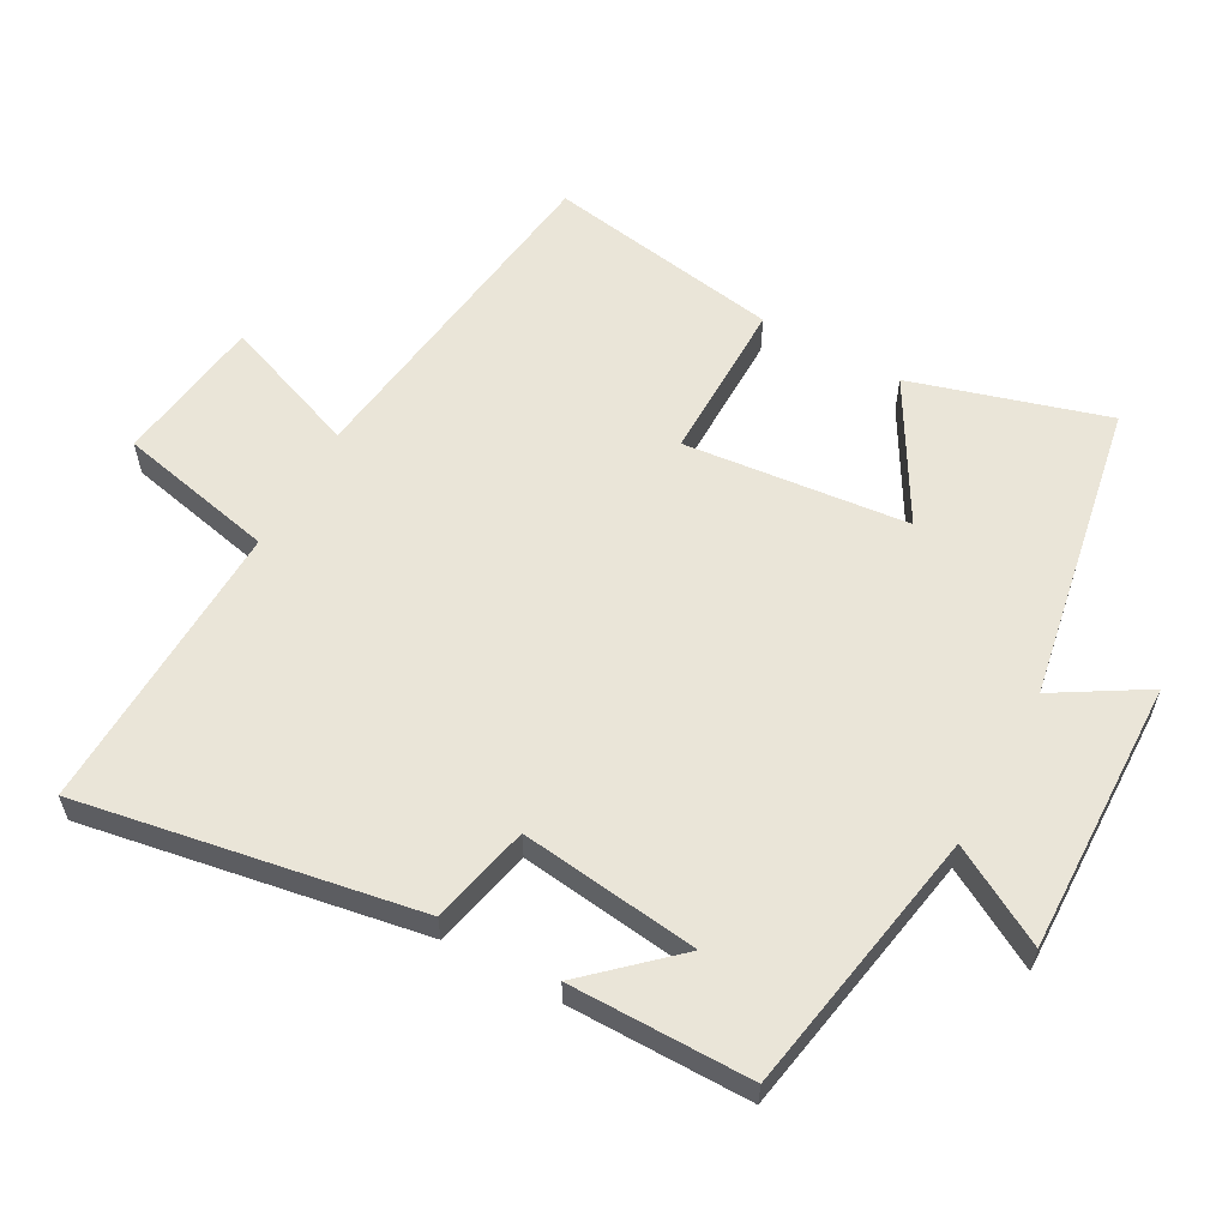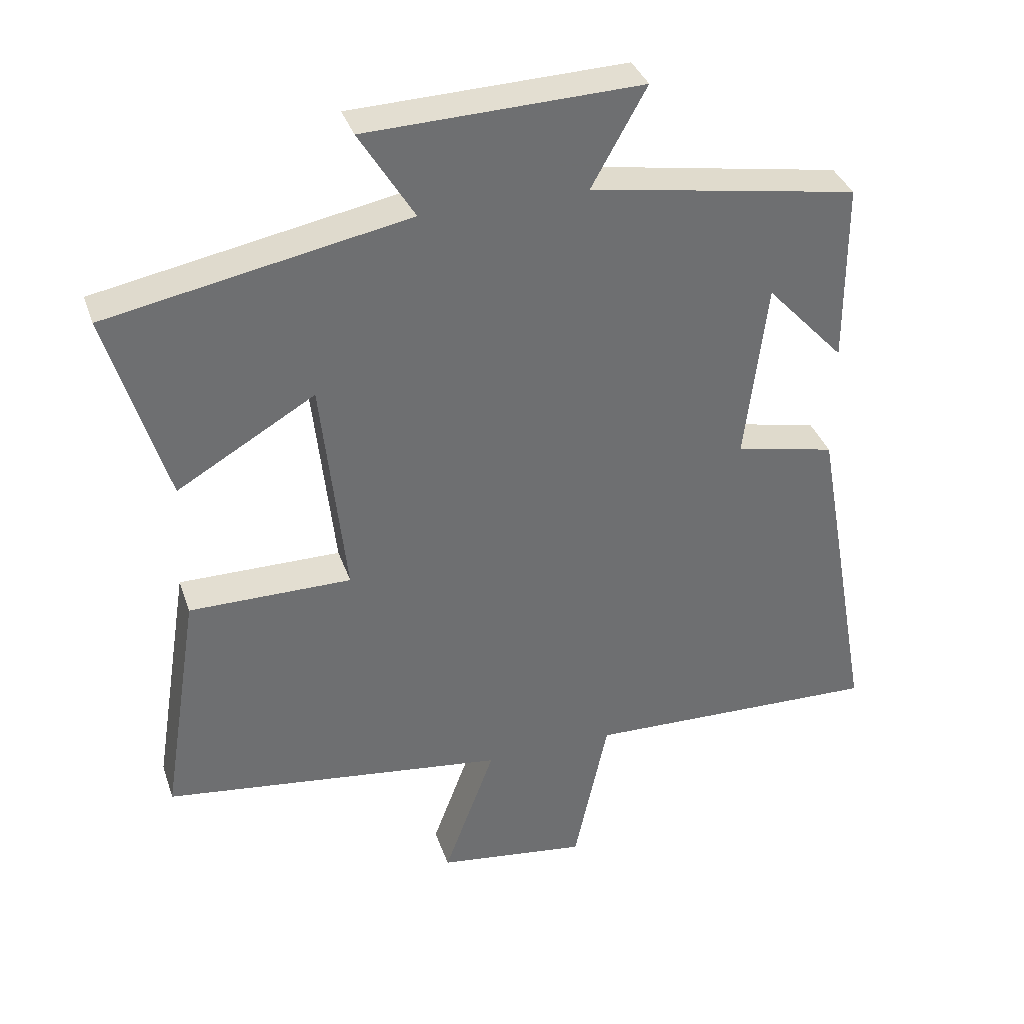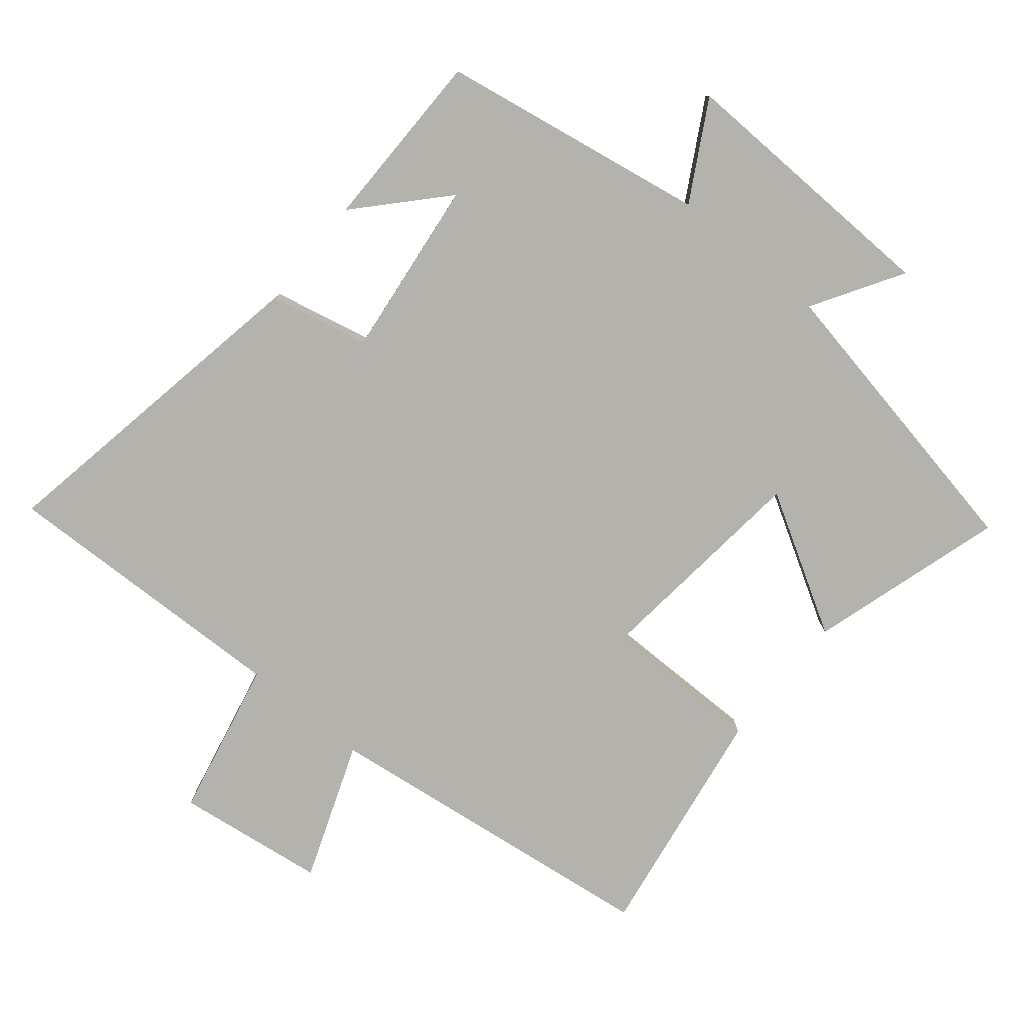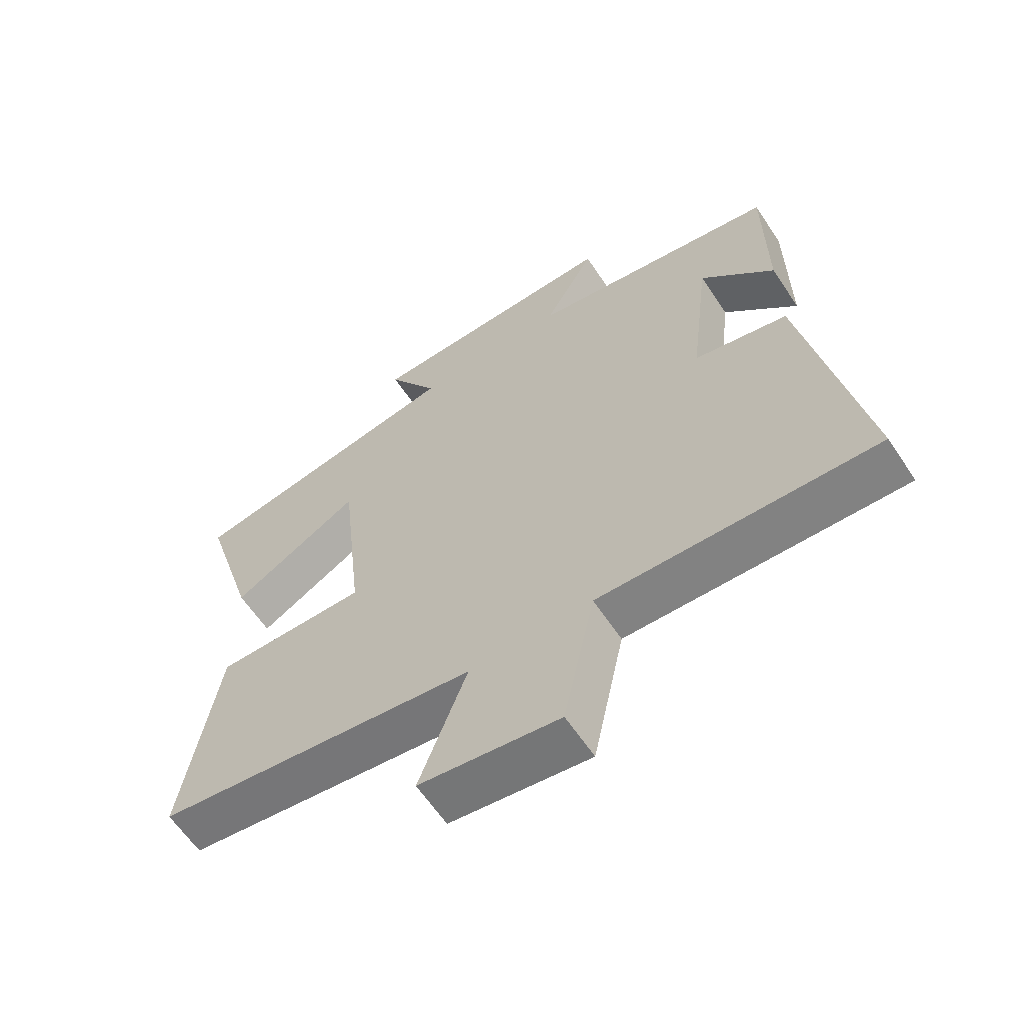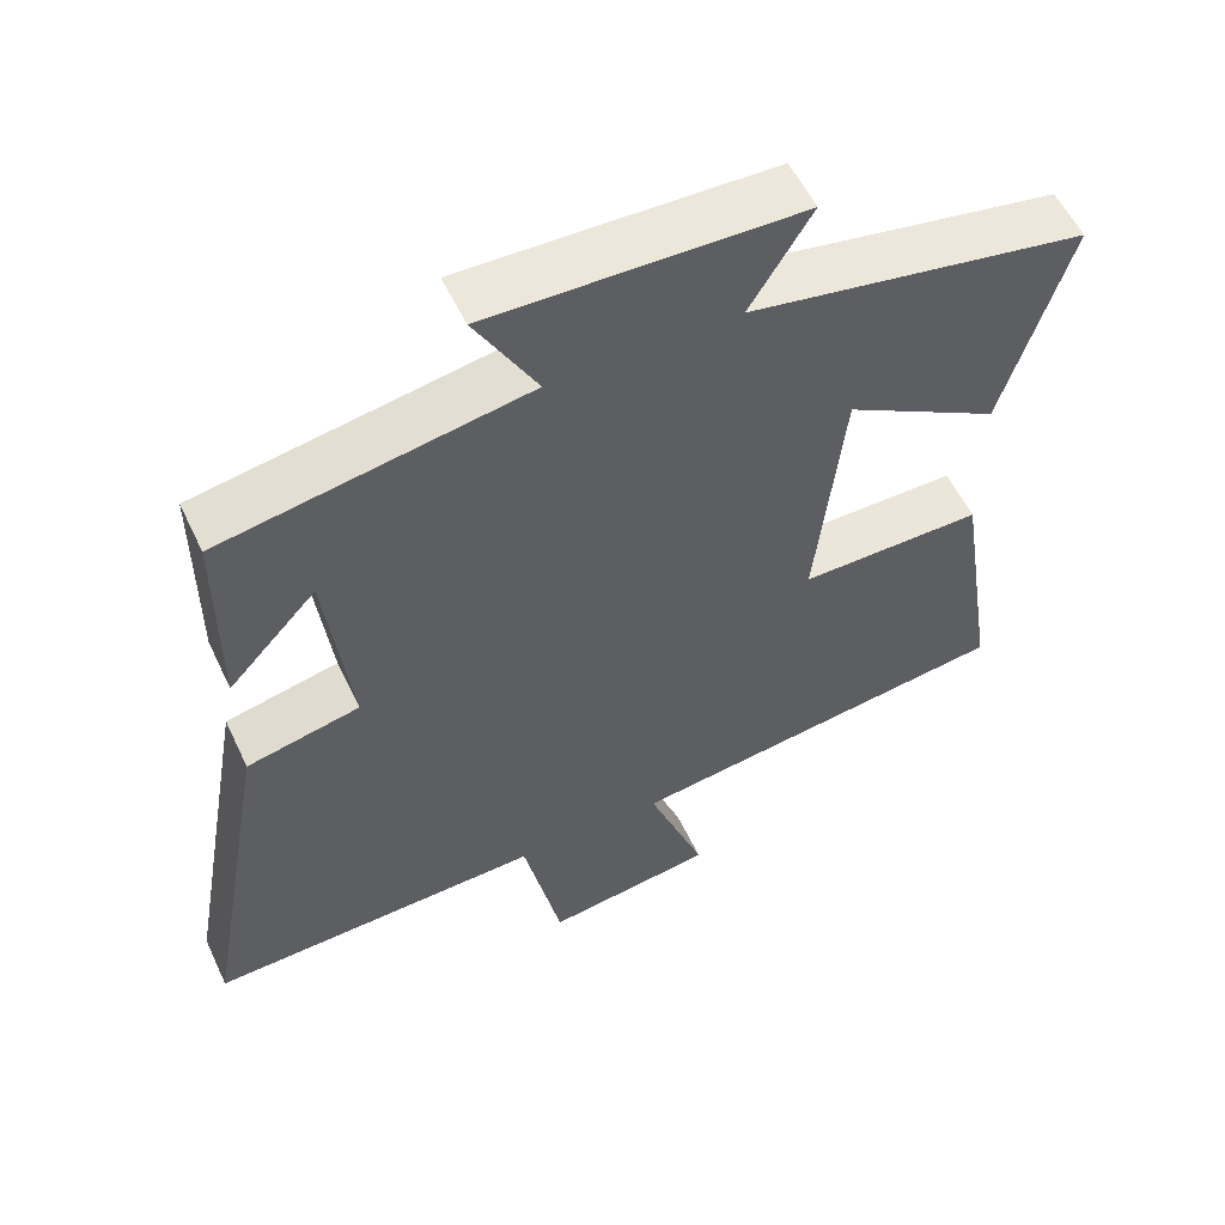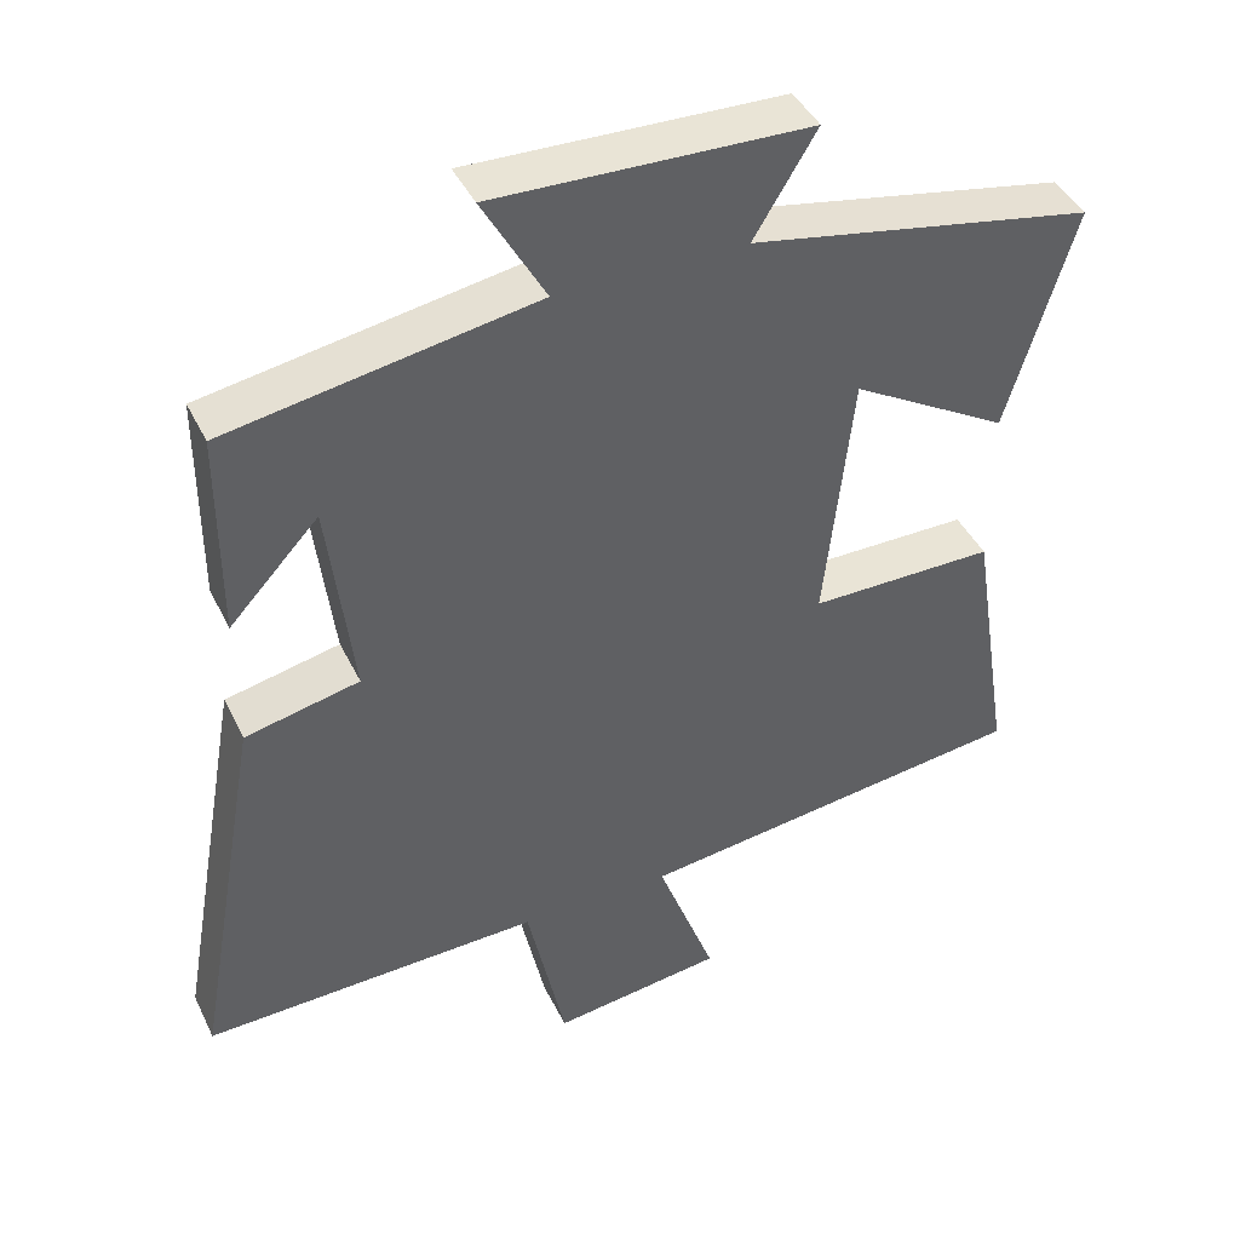
<metadata>
{"format":"obj","ext":"obj","renderer":"f3d","projection":"perspective","resolution":1024,"background":"white","views":[{"elev":59.2,"azim":-60.9,"up":"+Y"},{"elev":36.0,"azim":162.2,"up":"+Z"},{"elev":-79.4,"azim":-39.5,"up":"+Y"},{"elev":-61.9,"azim":-146.4,"up":"+Z"},{"elev":56.0,"azim":-25.1,"up":"+Z"},{"elev":42.5,"azim":-24.4,"up":"+Z"}]}
</metadata>
<code>
v -0.499 0.07 0.431
v -0.101 0.07 0.5
v -0.182 0.07 0.645
v 0.224 0.07 0.633
v 0.143 0.07 0.5
v 0.587 0.07 0.416
v 0.5 0.07 0.127
v 0.296 0.07 0.246
v 0.26 0.07 -0.086
v 0.5 0.07 -0.085
v 0.555 0.07 -0.434
v 0.045 0.07 -0.5
v 0.121 0.07 -0.704
v -0.101 0.07 -0.734
v -0.151 0.07 -0.5
v -0.589 0.07 -0.514
v -0.5 0.07 -0.013
v -0.352 0.07 0.02
v -0.384 0.07 0.286
v -0.5 0.07 0.161
v -0.499 0 0.431
v -0.101 0 0.5
v -0.182 0 0.645
v 0.224 0 0.633
v 0.143 0 0.5
v 0.587 0 0.416
v 0.5 0 0.127
v 0.296 0 0.246
v 0.26 0 -0.086
v 0.5 0 -0.085
v 0.555 0 -0.434
v 0.045 0 -0.5
v 0.121 0 -0.704
v -0.101 0 -0.734
v -0.151 0 -0.5
v -0.589 0 -0.514
v -0.5 0 -0.013
v -0.352 0 0.02
v -0.384 0 0.286
v -0.5 0 0.161
f 19 20 1
f 15 16 17 18
f 15 18 19
f 12 13 14 15
f 12 15 19
f 9 10 11 12
f 8 9 12 19
f 5 6 7 8
f 5 8 19 1
f 2 3 4 5
f 1 2 5
f 21 40 39
f 38 37 36 35
f 39 38 35
f 35 34 33 32
f 39 35 32
f 32 31 30 29
f 39 32 29 28
f 28 27 26 25
f 21 39 28 25
f 25 24 23 22
f 25 22 21
f 1 21 22 2
f 2 22 23 3
f 3 23 24 4
f 4 24 25 5
f 5 25 26 6
f 6 26 27 7
f 7 27 28 8
f 8 28 29 9
f 9 29 30 10
f 10 30 31 11
f 11 31 32 12
f 12 32 33 13
f 13 33 34 14
f 14 34 35 15
f 15 35 36 16
f 16 36 37 17
f 17 37 38 18
f 18 38 39 19
f 19 39 40 20
f 20 40 21 1

</code>
